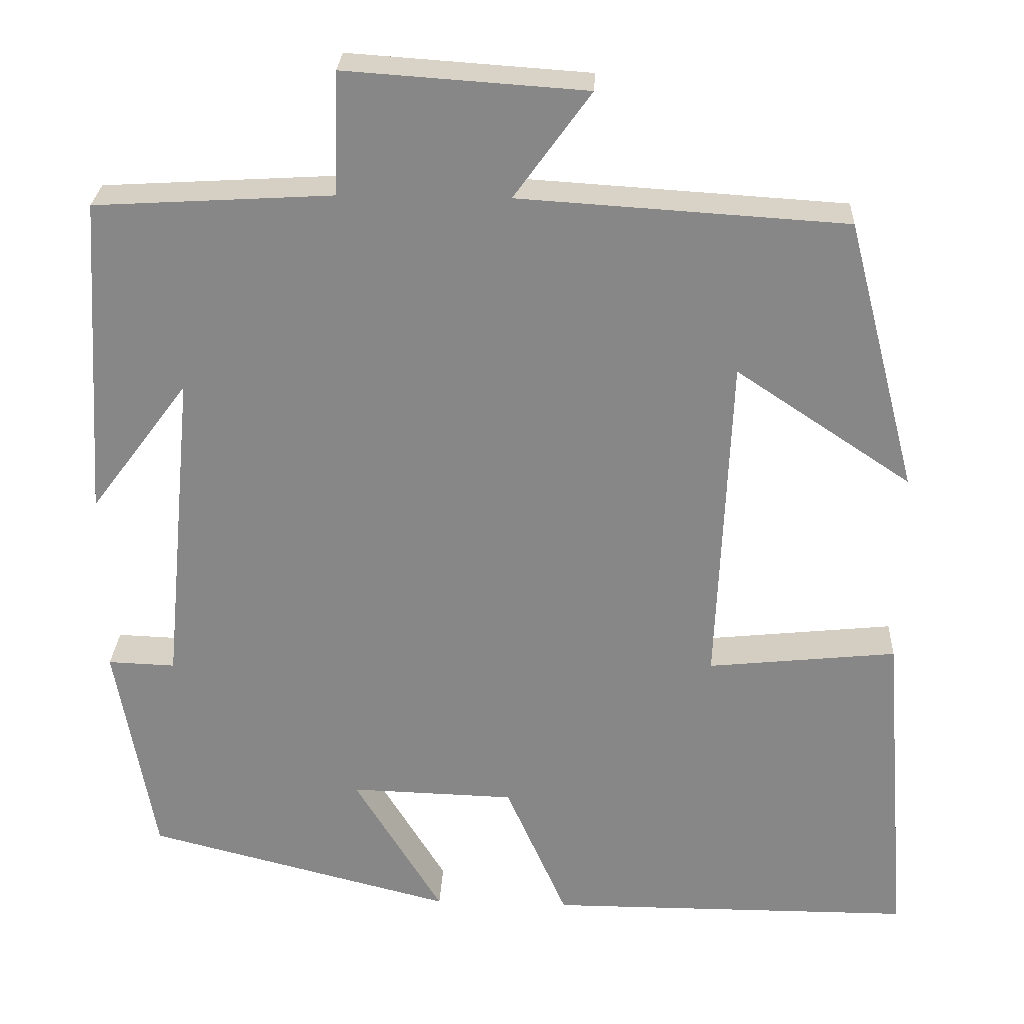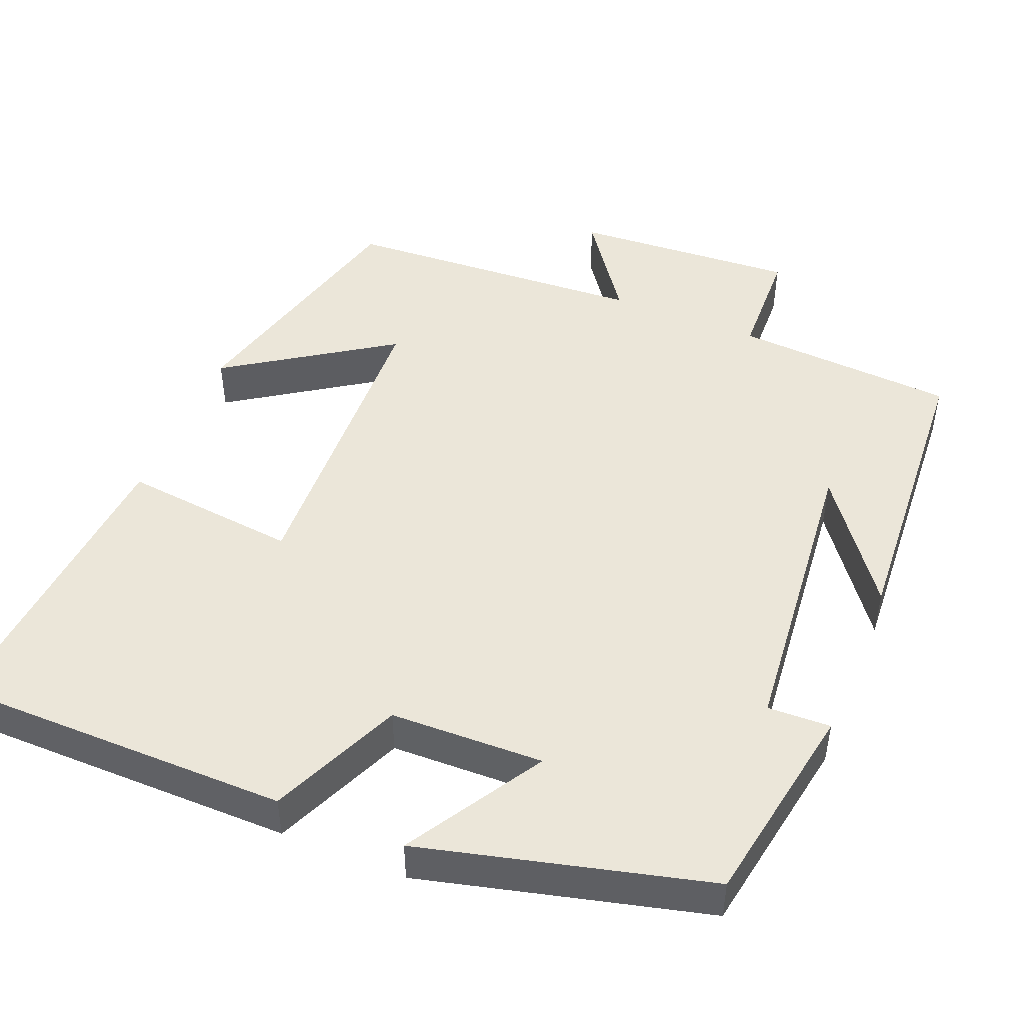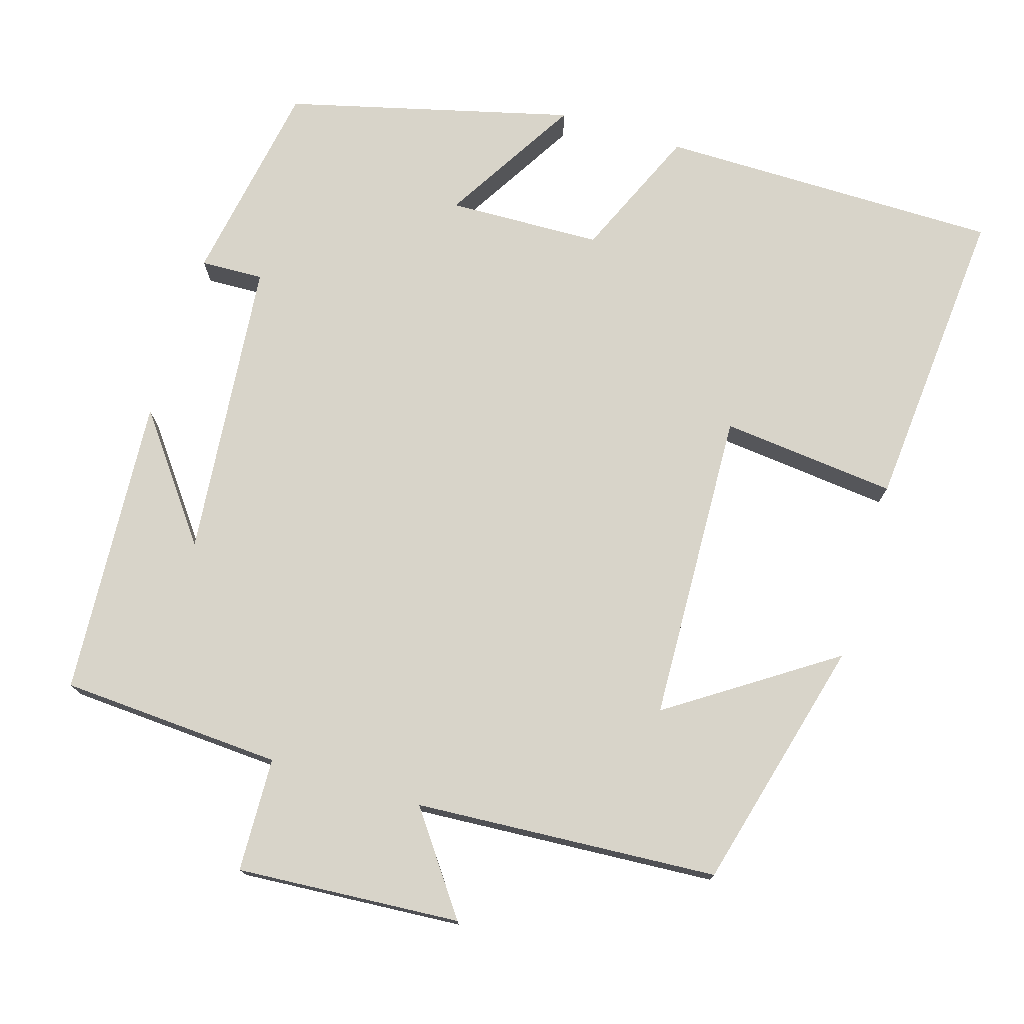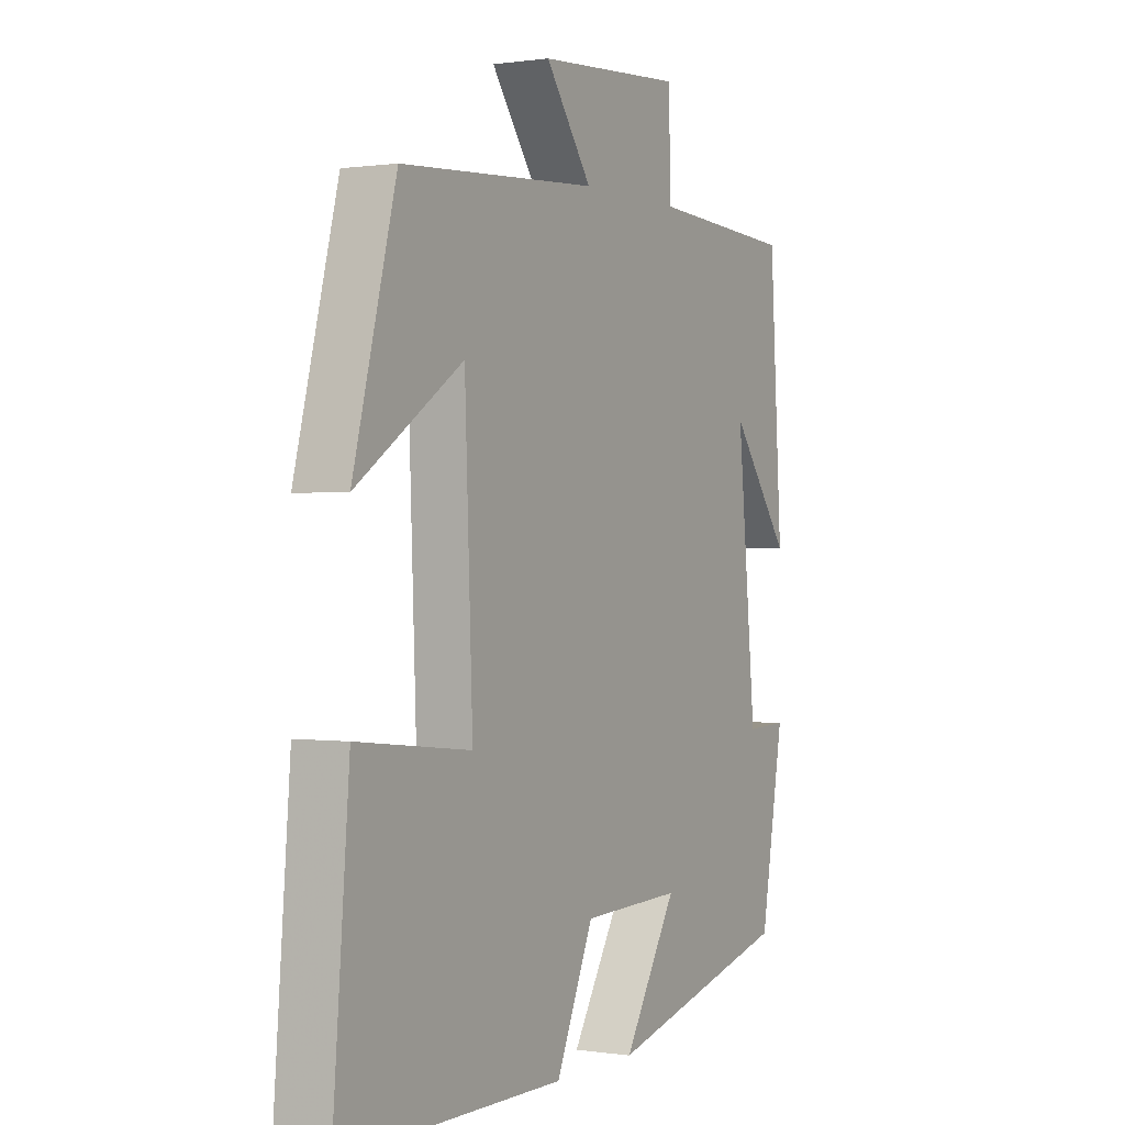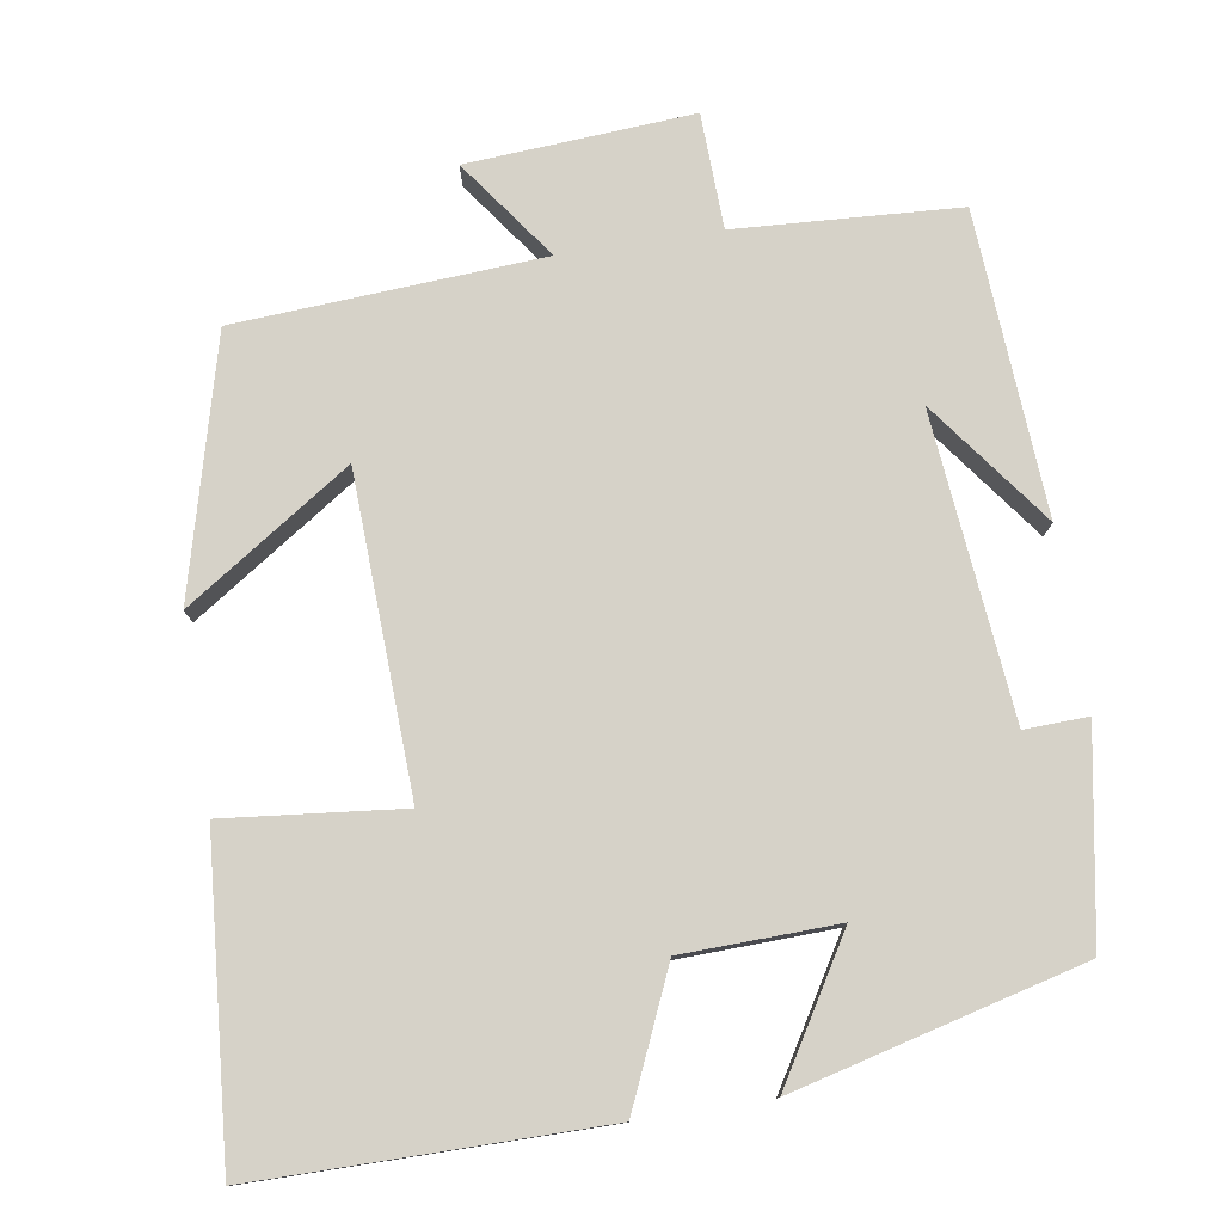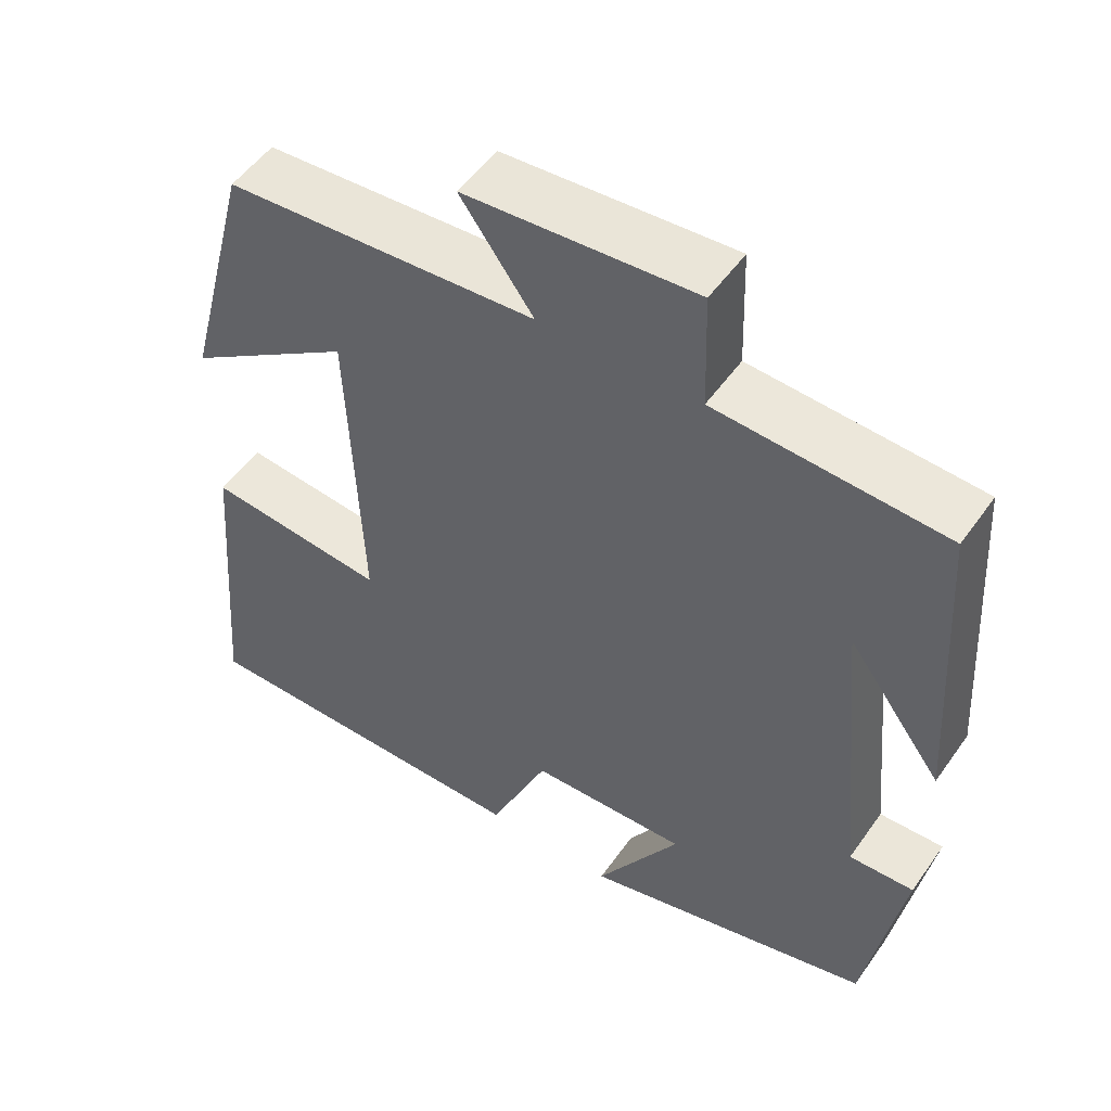
<metadata>
{"format":"obj","ext":"obj","renderer":"f3d","projection":"perspective","resolution":1024,"background":"white","views":[{"elev":27.1,"azim":2.7,"up":"+Z"},{"elev":47.8,"azim":-157.7,"up":"+Y"},{"elev":75.4,"azim":16.9,"up":"+Y"},{"elev":0.3,"azim":119.3,"up":"+Z"},{"elev":78.2,"azim":171.0,"up":"+Y"},{"elev":52.0,"azim":-145.8,"up":"+Z"}]}
</metadata>
<code>
v 0.533 0.07 -0.499
v 0.088 0.07 -0.5
v 0.013 0.07 -0.329
v -0.187 0.07 -0.323
v -0.08 0.07 -0.5
v -0.453 0.07 -0.405
v -0.5 0.07 -0.137
v -0.418 0.07 -0.14
v -0.38 0.07 0.252
v -0.5 0.07 0.091
v -0.475 0.07 0.483
v -0.186 0.07 0.5
v -0.181 0.07 0.649
v 0.111 0.07 0.629
v 0.018 0.07 0.5
v 0.414 0.07 0.475
v 0.5 0.07 0.145
v 0.287 0.07 0.287
v 0.271 0.07 -0.121
v 0.5 0.07 -0.097
v 0.533 0 -0.499
v 0.088 0 -0.5
v 0.013 0 -0.329
v -0.187 0 -0.323
v -0.08 0 -0.5
v -0.453 0 -0.405
v -0.5 0 -0.137
v -0.418 0 -0.14
v -0.38 0 0.252
v -0.5 0 0.091
v -0.475 0 0.483
v -0.186 0 0.5
v -0.181 0 0.649
v 0.111 0 0.629
v 0.018 0 0.5
v 0.414 0 0.475
v 0.5 0 0.145
v 0.287 0 0.287
v 0.271 0 -0.121
v 0.5 0 -0.097
f 1 2 3
f 20 1 3
f 19 20 3
f 18 19 3 4
f 15 16 17 18
f 15 18 4
f 12 13 14 15
f 12 15 4
f 9 10 11
f 9 11 12
f 8 9 12 4
f 6 7 8
f 5 6 8
f 4 5 8
f 23 22 21
f 23 21 40
f 23 40 39
f 24 23 39 38
f 38 37 36 35
f 24 38 35
f 35 34 33 32
f 24 35 32
f 31 30 29
f 32 31 29
f 24 32 29 28
f 28 27 26
f 28 26 25
f 28 25 24
f 1 21 22 2
f 2 22 23 3
f 3 23 24 4
f 4 24 25 5
f 5 25 26 6
f 6 26 27 7
f 7 27 28 8
f 8 28 29 9
f 9 29 30 10
f 10 30 31 11
f 11 31 32 12
f 12 32 33 13
f 13 33 34 14
f 14 34 35 15
f 15 35 36 16
f 16 36 37 17
f 17 37 38 18
f 18 38 39 19
f 19 39 40 20
f 20 40 21 1

</code>
